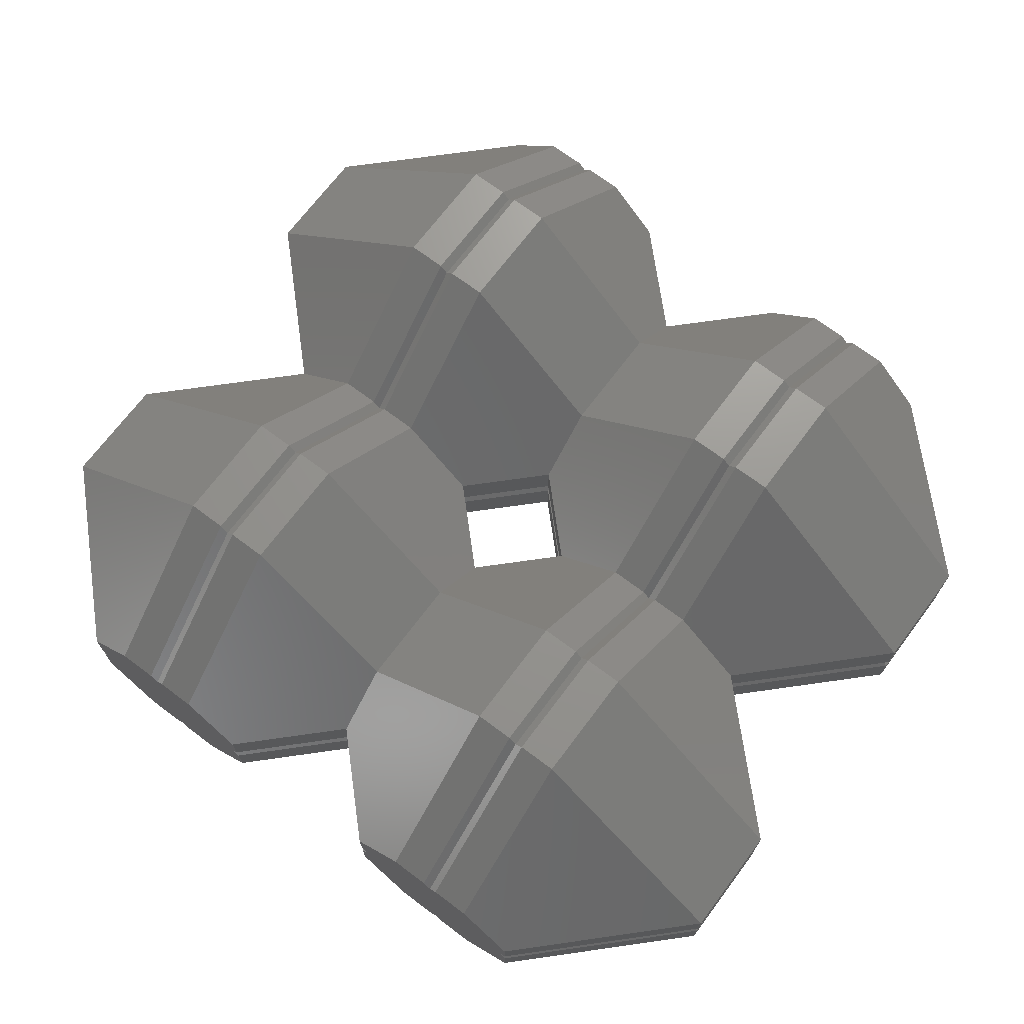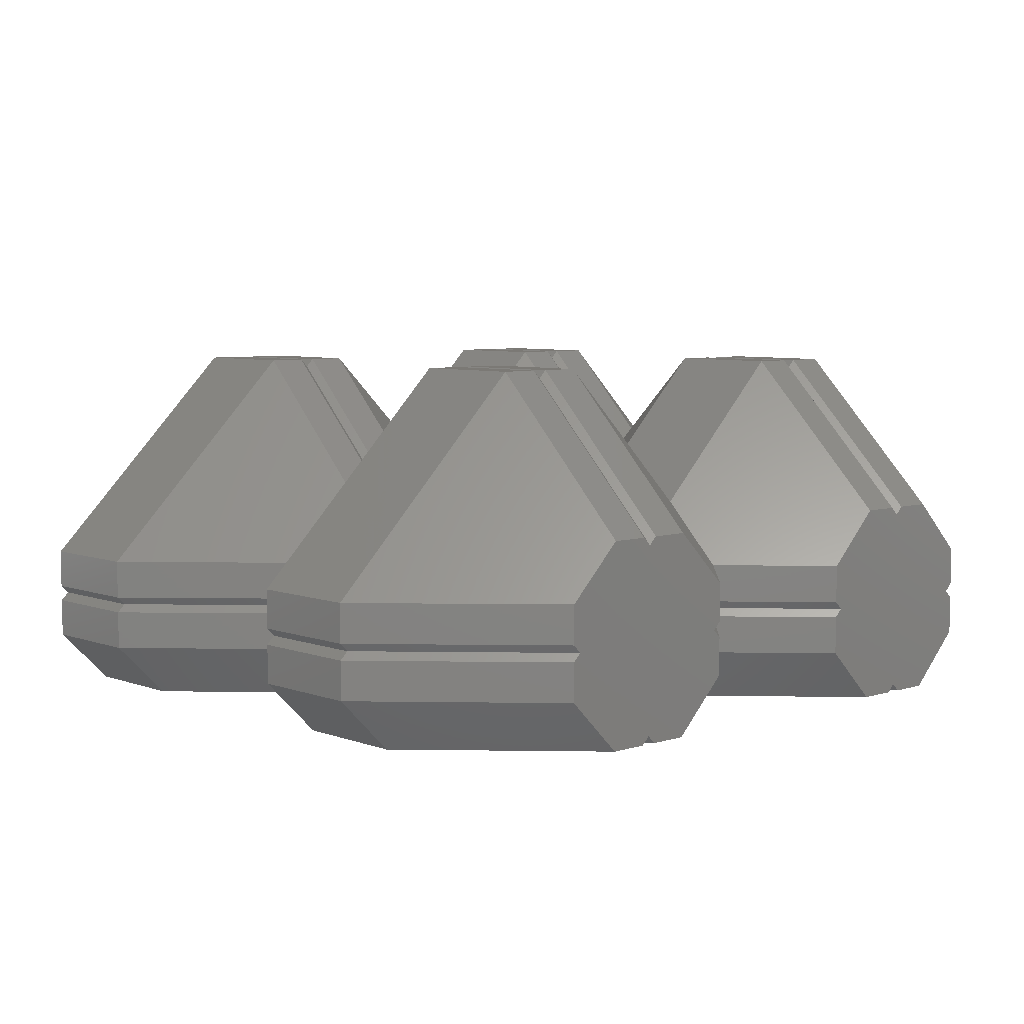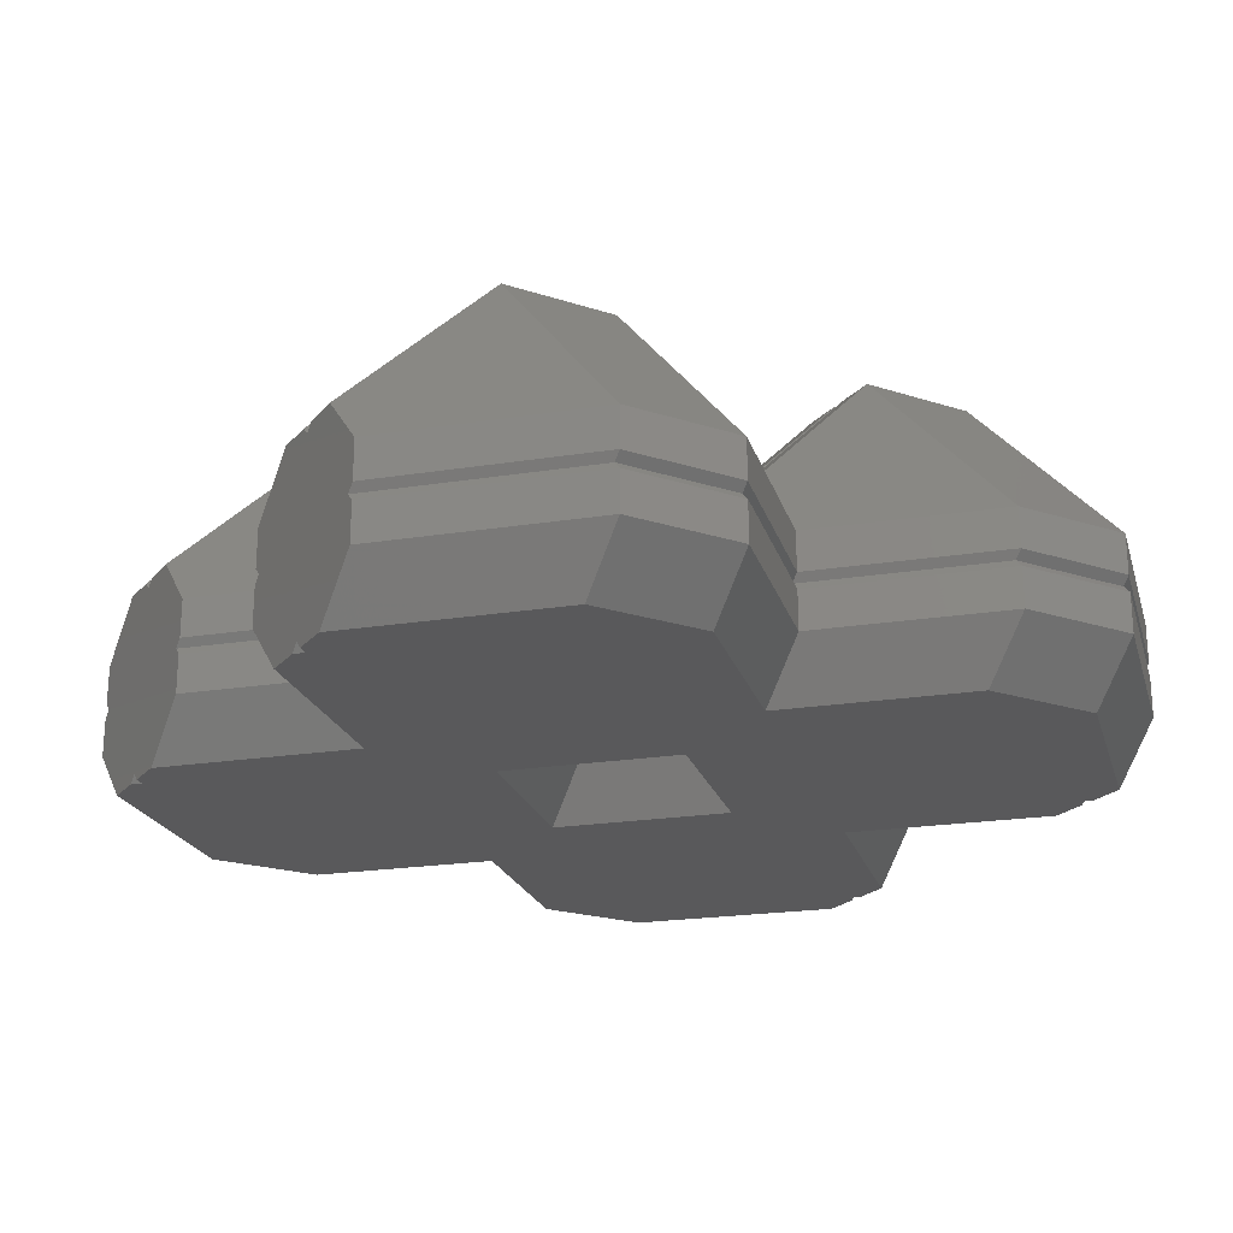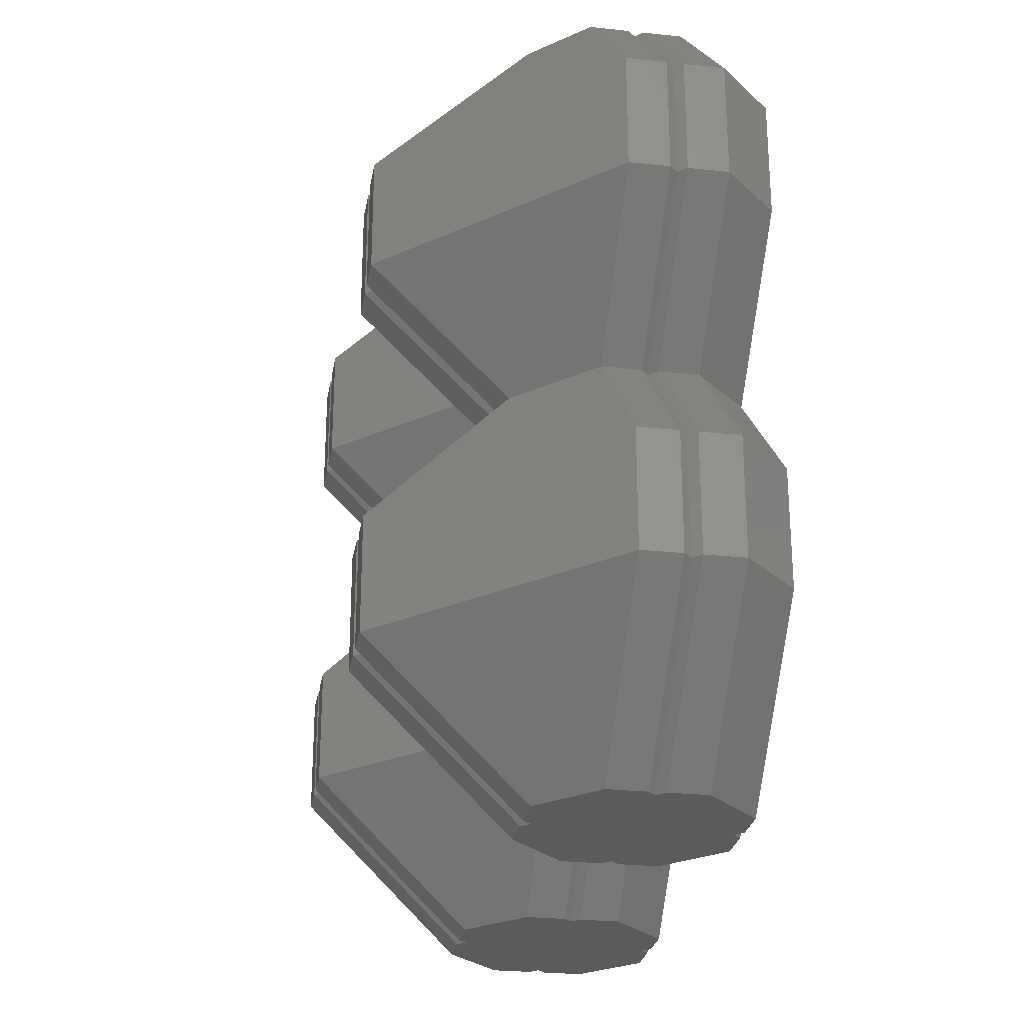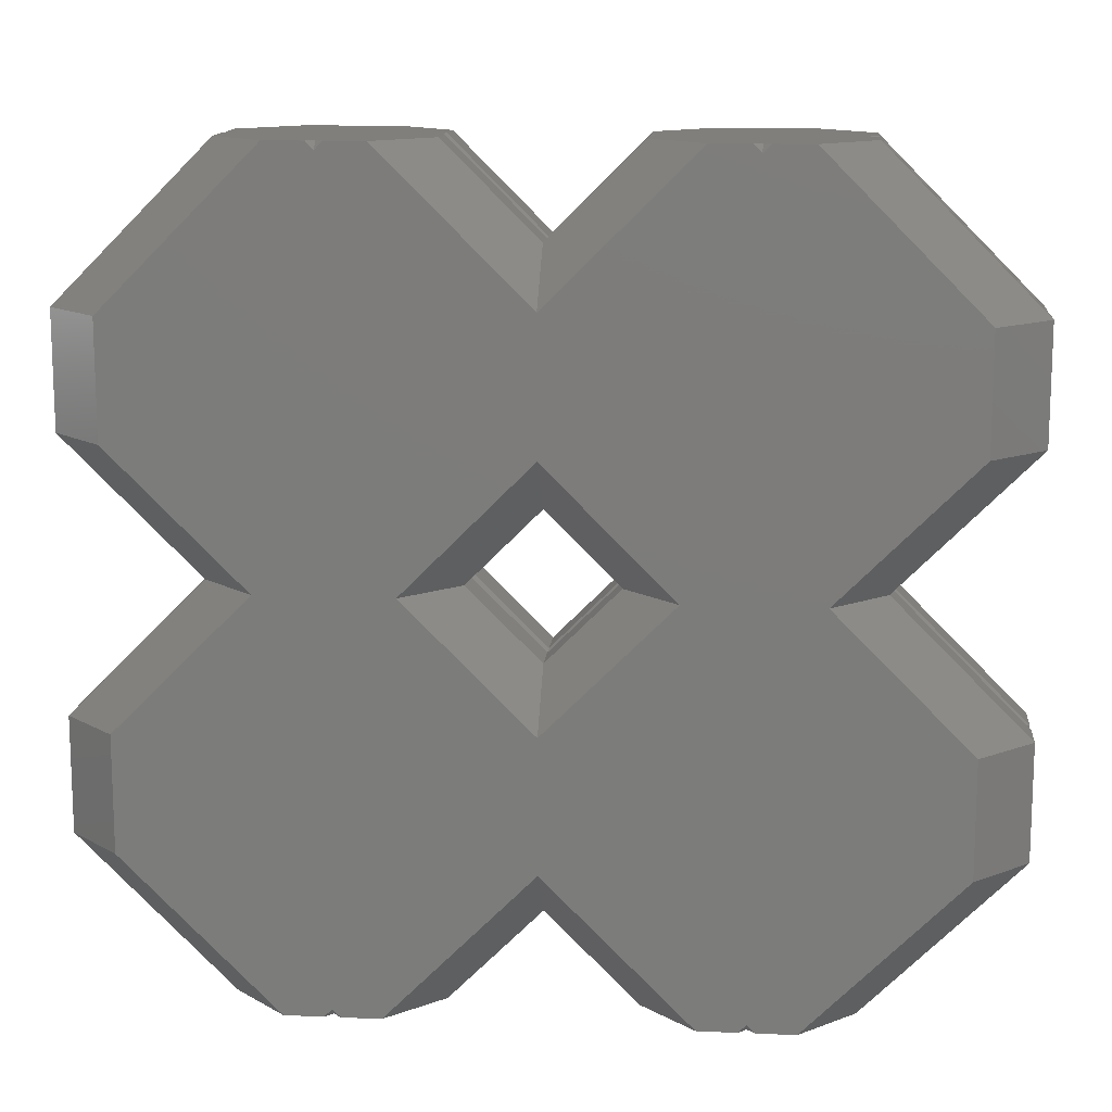
<metadata>
{"format":"stl","ext":"stl","renderer":"f3d","projection":"perspective","resolution":1024,"background":"white","views":[{"elev":70.3,"azim":-143.1,"up":"+Z"},{"elev":6.4,"azim":137.4,"up":"+Z"},{"elev":-22.0,"azim":-119.5,"up":"+Z"},{"elev":-26.3,"azim":80.4,"up":"+Y"},{"elev":13.3,"azim":-174.6,"up":"+Y"}]}
</metadata>
<code>
# stl→obj: 234 verts, 468 faces
v 0 -0.9393 -1.104
v -0.9393 0 -1.604
v -0.9393 0 -1.104
v 0 -0.9393 -1.604
v -1.896 -5.25 -2.311
v 0 -4.061 -1.604
v -1.189 -5.25 -1.604
v 0 -3.354 -2.311
v -5.811 -1.75 -1.104
v -3.957 0 -1
v -4.061 0 -1.104
v -5.707 -1.75 -1
v -1.646 0 -2.311
v 0 -1.646 -2.311
v -5.104 -1.75 -2.311
v -4.061 0 -1.604
v -3.354 0 -2.311
v -5.811 -1.75 -1.604
v -5.811 -3.25 -1.604
v -5.811 -3.25 -1.104
v -1.293 -5.25 -1
v 0 -4.061 -1.104
v 0 -3.957 -1
v -1.189 -5.25 -1.104
v -3.104 -5.25 0.3107
v -2.5 -5.25 0.2071
v -2.604 -5.25 0.3107
v -3.811 -5.25 -0.3964
v -1.896 -5.25 0.3107
v -2.396 -5.25 0.3107
v -3.707 -5.25 -1
v -3.811 -5.25 -0.8964
v -1.189 -5.25 -0.3964
v -1.189 -5.25 -0.8964
v -3.811 -5.25 -1.604
v -3.811 -5.25 -1.104
v -2.5 -5.25 -2.207
v -3.104 -5.25 -2.311
v -2.604 -5.25 -2.311
v -2.396 -5.25 -2.311
v -5.104 -3.25 -2.311
v 5.104 -3.25 -2.311
v 3.354 0 -2.311
v 5.104 -1.75 -2.311
v 2.5 -5.146 -2.311
v 3.104 -5.25 -2.311
v 5.104 3.25 -2.311
v 5.104 1.75 -2.311
v 2.5 5.146 -2.311
v 2.604 -5.25 -2.311
v 1.646 0 -2.311
v 3.104 5.25 -2.311
v 1.896 -5.25 -2.311
v 2.396 -5.25 -2.311
v 2.604 5.25 -2.311
v 0 3.354 -2.311
v 1.896 5.25 -2.311
v -2.5 -5.146 -2.311
v -5.104 3.25 -2.311
v -2.5 5.146 -2.311
v -5.104 1.75 -2.311
v -3.104 5.25 -2.311
v 0 1.646 -2.311
v 2.396 5.25 -2.311
v -1.896 5.25 -2.311
v -2.396 5.25 -2.311
v -2.604 5.25 -2.311
v -5.707 -3.25 -1
v 0 -1.043 -1
v -1.043 0 -1
v 5.707 -3.25 -1
v 5.811 -1.75 -1.104
v 5.707 -1.75 -1
v 5.811 -3.25 -1.104
v 4.061 0 -1.604
v 4.061 0 -1.104
v 5.811 -1.75 -1.604
v 1.043 0 -1
v 0.9393 0 -1.104
v 0.9393 0 -1.604
v 5.811 -3.25 -1.604
v 3.707 -5.25 -1
v 3.811 -5.25 -1.104
v 3.811 -5.25 -1.604
v 1.896 -5.25 0.3107
v 2.5 -5.25 0.2071
v 2.396 -5.25 0.3107
v 1.189 -5.25 -0.3964
v 3.104 -5.25 0.3107
v 2.604 -5.25 0.3107
v 1.293 -5.25 -1
v 1.189 -5.25 -0.8964
v 3.811 -5.25 -0.3964
v 3.811 -5.25 -0.8964
v 1.189 -5.25 -1.604
v 1.189 -5.25 -1.104
v 2.5 -5.25 -2.207
v 3.957 0 -1
v 5.707 1.75 -1
v 5.811 3.25 -1.104
v 5.707 3.25 -1
v 5.811 1.75 -1.104
v 3.811 5.25 -1.604
v 3.811 5.25 -1.104
v 5.811 3.25 -1.604
v 3.104 5.25 0.3107
v 2.5 5.25 0.2071
v 2.604 5.25 0.3107
v 3.811 5.25 -0.3964
v 1.896 5.25 0.3107
v 2.396 5.25 0.3107
v 3.707 5.25 -1
v 1.293 5.25 -1
v 3.811 5.25 -0.8964
v 1.189 5.25 -0.3964
v 1.189 5.25 -0.8964
v 2.5 5.25 -2.207
v 1.189 5.25 -1.604
v 1.189 5.25 -1.104
v 0 4.061 -1.104
v 0 3.957 -1
v 0 4.061 -1.604
v 5.811 1.75 -1.604
v 0 0.9393 -1.604
v 0 1.043 -1
v 0 0.9393 -1.104
v -1.896 5.25 0.3107
v -2.5 5.25 0.2071
v -2.396 5.25 0.3107
v -1.189 5.25 -0.3964
v -3.104 5.25 0.3107
v -2.604 5.25 0.3107
v -1.293 5.25 -1
v -3.707 5.25 -1
v -1.189 5.25 -0.8964
v -3.811 5.25 -0.3964
v -3.811 5.25 -0.8964
v -1.189 5.25 -1.604
v -1.189 5.25 -1.104
v -2.5 5.25 -2.207
v -3.811 5.25 -1.604
v -3.811 5.25 -1.104
v -5.811 3.25 -1.104
v -5.707 3.25 -1
v -5.811 3.25 -1.604
v -5.811 1.75 -1.604
v -5.811 1.75 -1.104
v -5.707 1.75 -1
v -5.811 -1.75 -0.3964
v -3.104 0 0.5607
v -4.061 0 -0.3964
v -3.104 -1.75 2.311
v 0 -0.9393 -0.3964
v -0.9393 0 -0.8964
v -0.9393 0 -0.3964
v 0 -0.9393 -0.8964
v 0 -4.061 -0.8964
v -5.811 -3.25 -0.8964
v -1.896 -3.25 2.311
v 0 -1.75 0.4142
v -1.896 -1.75 2.311
v 0 -3.25 0.4142
v -5.811 -1.75 -0.8964
v -4.061 0 -0.8964
v 0 -4.061 -0.3964
v -5.811 -3.25 -0.3964
v -3.104 -3.25 2.311
v -1.896 0 0.5607
v 1.896 0 0.5607
v 0.9393 0 -0.3964
v 1.896 -1.75 2.311
v 5.811 -1.75 -0.3964
v 4.061 0 -0.8964
v 4.061 0 -0.3964
v 5.811 -1.75 -0.8964
v 5.811 -3.25 -0.8964
v 3.104 -3.25 2.311
v 3.104 -1.75 2.311
v 5.811 -3.25 -0.3964
v 0.9393 0 -0.8964
v 1.896 -3.25 2.311
v 3.104 0 0.5607
v 0 4.061 -0.3964
v 0 3.25 0.4142
v 1.896 3.25 2.311
v 5.811 3.25 -0.3964
v 5.811 3.25 -0.8964
v 5.811 1.75 -0.8964
v 0 0.9393 -0.8964
v 3.104 1.75 2.311
v 3.104 3.25 2.311
v 5.811 1.75 -0.3964
v 0 4.061 -0.8964
v 0 0.9393 -0.3964
v 0 1.75 0.4142
v 1.896 1.75 2.311
v -5.811 3.25 -0.3964
v -3.104 3.25 2.311
v -5.811 1.75 -0.8964
v -1.896 1.75 2.311
v -1.896 3.25 2.311
v -5.811 3.25 -0.8964
v -5.811 1.75 -0.3964
v -3.104 1.75 2.311
v -2.604 0 0.5607
v -2.604 -1.75 2.311
v -2.5 -1.75 2.207
v -2.5 0 0.4571
v -2.604 -3.25 2.311
v -2.5 -3.25 2.207
v 2.5 -1.75 2.207
v 2.396 0 0.5607
v 2.396 -1.75 2.311
v 2.5 0 0.4571
v 2.396 -3.25 2.311
v 2.5 -3.25 2.207
v 2.5 3.25 2.207
v 2.396 3.25 2.311
v 2.396 1.75 2.311
v 2.5 1.75 2.207
v -2.5 3.25 2.207
v -2.604 3.25 2.311
v -2.604 1.75 2.311
v -2.5 1.75 2.207
v -2.396 -3.25 2.311
v 2.604 -3.25 2.311
v 2.604 0 0.5607
v 2.604 1.75 2.311
v -2.396 0 0.5607
v -2.396 1.75 2.311
v -2.396 -1.75 2.311
v 2.604 -1.75 2.311
v 2.604 3.25 2.311
v -2.396 3.25 2.311
f 1 2 3
f 2 1 4
f 5 6 7
f 6 5 8
f 9 10 11
f 10 9 12
f 4 13 2
f 13 4 14
f 15 16 17
f 16 15 18
f 19 9 18
f 9 19 20
f 21 22 23
f 22 21 24
f 18 11 16
f 11 18 9
f 24 6 22
f 6 24 7
f 25 26 27
f 26 25 28
f 26 29 30
f 31 26 28
f 21 26 31
f 31 28 32
f 26 21 29
f 29 21 33
f 33 21 34
f 35 31 36
f 31 37 21
f 31 35 37
f 7 21 37
f 21 7 24
f 38 37 35
f 37 38 39
f 5 37 40
f 37 5 7
f 38 19 41
f 19 38 35
f 42 43 44
f 45 42 46
f 43 47 48
f 49 47 43
f 42 45 43
f 45 46 50
f 49 43 51
f 43 45 51
f 47 49 52
f 53 45 54
f 52 49 55
f 45 53 8
f 56 49 51
f 57 49 56
f 45 8 51
f 8 14 51
f 8 13 14
f 58 8 5
f 59 60 61
f 60 59 62
f 56 51 63
f 49 57 64
f 13 56 63
f 60 56 13
f 8 58 13
f 58 5 40
f 60 13 17
f 13 58 17
f 56 60 65
f 38 58 39
f 65 60 66
f 58 38 41
f 61 60 17
f 60 62 67
f 58 41 17
f 17 41 15
f 36 68 20
f 68 36 31
f 35 20 19
f 20 35 36
f 3 69 1
f 69 3 70
f 20 12 9
f 12 20 68
f 41 18 15
f 18 41 19
f 71 72 73
f 72 71 74
f 72 75 76
f 75 72 77
f 1 78 79
f 78 1 69
f 77 43 75
f 43 77 44
f 51 4 80
f 4 51 14
f 81 44 77
f 44 81 42
f 82 74 71
f 74 82 83
f 4 79 80
f 79 4 1
f 83 81 74
f 81 83 84
f 85 86 87
f 86 85 88
f 86 89 90
f 91 86 88
f 82 86 91
f 91 88 92
f 86 82 89
f 89 82 93
f 93 82 94
f 95 91 96
f 91 97 82
f 91 95 97
f 84 82 97
f 82 84 83
f 53 97 95
f 97 53 54
f 46 97 50
f 97 46 84
f 53 6 8
f 6 53 95
f 74 77 72
f 77 74 81
f 91 22 96
f 22 91 23
f 95 22 6
f 22 95 96
f 84 42 81
f 42 84 46
f 73 76 98
f 76 73 72
f 99 100 101
f 100 99 102
f 100 103 104
f 103 100 105
f 106 107 108
f 107 106 109
f 107 110 111
f 112 107 109
f 113 107 112
f 112 109 114
f 107 113 110
f 110 113 115
f 115 113 116
f 103 112 104
f 112 117 113
f 112 103 117
f 118 113 117
f 113 118 119
f 52 117 103
f 117 52 55
f 57 117 64
f 117 57 118
f 120 113 119
f 113 120 121
f 105 52 103
f 52 105 47
f 57 122 118
f 122 57 56
f 123 47 105
f 47 123 48
f 98 102 99
f 102 98 76
f 122 119 118
f 119 122 120
f 76 123 102
f 123 76 75
f 51 124 63
f 124 51 80
f 102 105 100
f 105 102 123
f 125 79 78
f 79 125 126
f 80 126 124
f 126 80 79
f 75 48 123
f 48 75 43
f 101 104 112
f 104 101 100
f 127 128 129
f 128 127 130
f 128 131 132
f 133 128 130
f 134 128 133
f 133 130 135
f 128 134 131
f 131 134 136
f 136 134 137
f 138 133 139
f 133 140 134
f 133 138 140
f 141 134 140
f 134 141 142
f 65 140 138
f 140 65 66
f 62 140 67
f 140 62 141
f 143 134 142
f 134 143 144
f 122 65 138
f 65 122 56
f 59 141 62
f 141 59 145
f 146 143 145
f 143 146 147
f 70 126 125
f 126 70 3
f 145 142 141
f 142 145 143
f 3 124 126
f 124 3 2
f 17 146 61
f 146 17 16
f 11 148 147
f 148 11 10
f 16 147 146
f 147 16 11
f 13 124 2
f 124 13 63
f 147 144 143
f 144 147 148
f 61 145 59
f 145 61 146
f 120 138 139
f 138 120 122
f 133 120 139
f 120 133 121
f 149 150 151
f 150 149 152
f 153 154 155
f 154 153 156
f 21 157 34
f 157 21 23
f 31 158 68
f 158 31 32
f 159 160 161
f 160 159 162
f 163 151 164
f 151 163 149
f 33 157 165
f 157 33 34
f 32 166 158
f 166 32 28
f 158 149 163
f 149 158 166
f 68 163 12
f 163 68 158
f 166 152 149
f 152 166 167
f 160 168 161
f 155 160 153
f 160 155 168
f 29 162 159
f 162 29 165
f 165 29 33
f 25 166 28
f 166 25 167
f 12 164 10
f 164 12 163
f 156 70 154
f 70 156 69
f 153 169 170
f 160 169 153
f 169 160 171
f 172 173 174
f 173 172 175
f 94 71 176
f 71 94 82
f 91 157 23
f 157 91 92
f 177 172 178
f 172 177 179
f 156 170 180
f 170 156 153
f 93 176 179
f 176 93 94
f 92 165 157
f 165 92 88
f 162 171 160
f 171 162 181
f 172 182 178
f 182 172 174
f 89 179 177
f 179 89 93
f 85 162 165
f 85 165 88
f 162 85 181
f 69 180 78
f 180 69 156
f 179 175 172
f 175 179 176
f 176 73 175
f 73 176 71
f 175 98 173
f 98 175 73
f 183 110 115
f 184 110 183
f 110 184 185
f 186 114 109
f 114 186 187
f 173 99 188
f 99 173 98
f 189 78 180
f 78 189 125
f 190 186 191
f 186 190 192
f 193 115 116
f 115 193 183
f 174 188 192
f 188 174 173
f 180 194 189
f 194 180 170
f 195 185 184
f 185 195 196
f 186 106 191
f 106 186 109
f 182 192 190
f 192 182 174
f 195 169 196
f 170 195 194
f 195 170 169
f 113 193 116
f 193 113 121
f 192 187 186
f 187 192 188
f 188 101 187
f 101 188 99
f 187 112 114
f 112 187 101
f 197 131 136
f 131 197 198
f 183 135 130
f 135 183 193
f 154 125 189
f 125 154 70
f 10 199 148
f 199 10 164
f 200 184 201
f 184 200 195
f 202 136 137
f 136 202 197
f 155 189 194
f 189 155 154
f 164 203 199
f 203 164 151
f 199 197 202
f 197 199 203
f 148 202 144
f 202 148 199
f 203 198 197
f 198 203 204
f 127 183 130
f 184 127 201
f 127 184 183
f 168 195 200
f 195 168 194
f 194 168 155
f 150 203 151
f 203 150 204
f 144 137 134
f 137 144 202
f 193 133 135
f 133 193 121
f 49 64 117
f 60 67 140
f 55 49 117
f 66 60 140
f 37 39 58
f 97 54 45
f 40 37 58
f 50 97 45
f 205 152 206
f 152 205 150
f 207 205 206
f 205 207 208
f 209 207 206
f 207 209 210
f 152 209 206
f 209 152 167
f 211 212 213
f 212 211 214
f 171 215 213
f 215 171 181
f 215 211 213
f 211 215 216
f 212 171 213
f 171 212 169
f 217 111 218
f 111 217 107
f 185 219 218
f 219 185 196
f 219 217 218
f 217 219 220
f 111 185 218
f 185 111 110
f 221 132 222
f 132 221 128
f 198 223 222
f 223 198 204
f 223 221 222
f 221 223 224
f 132 198 222
f 198 132 131
f 27 210 209
f 210 27 26
f 25 209 167
f 209 25 27
f 87 216 215
f 216 87 86
f 85 215 181
f 215 85 87
f 212 220 219
f 220 212 214
f 169 219 196
f 219 169 212
f 205 224 223
f 224 205 208
f 150 223 204
f 223 150 205
f 30 159 225
f 159 30 29
f 30 210 26
f 210 30 225
f 90 177 226
f 177 90 89
f 90 216 86
f 216 90 226
f 227 190 228
f 190 227 182
f 227 220 214
f 220 227 228
f 229 200 230
f 200 229 168
f 229 224 208
f 224 229 230
f 207 229 208
f 229 207 231
f 231 159 161
f 159 231 225
f 210 231 207
f 231 210 225
f 168 231 161
f 231 168 229
f 211 227 214
f 227 211 232
f 182 232 178
f 232 182 227
f 232 177 178
f 177 232 226
f 216 232 211
f 232 216 226
f 217 108 107
f 108 217 233
f 233 190 191
f 190 233 228
f 106 233 191
f 233 106 108
f 220 233 217
f 233 220 228
f 127 234 201
f 234 127 129
f 224 234 221
f 234 224 230
f 221 129 128
f 129 221 234
f 234 200 201
f 200 234 230

</code>
